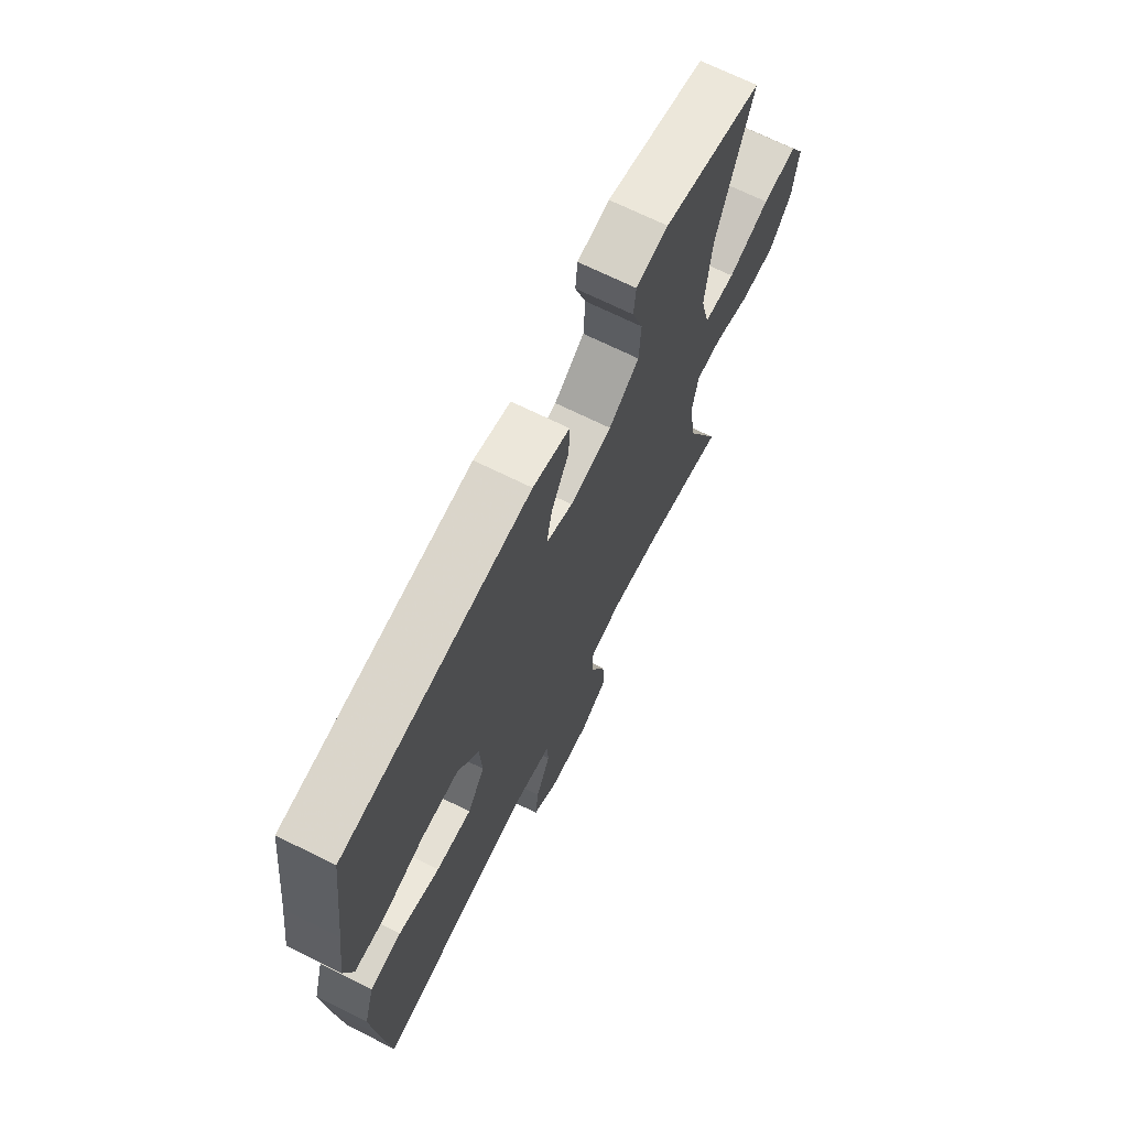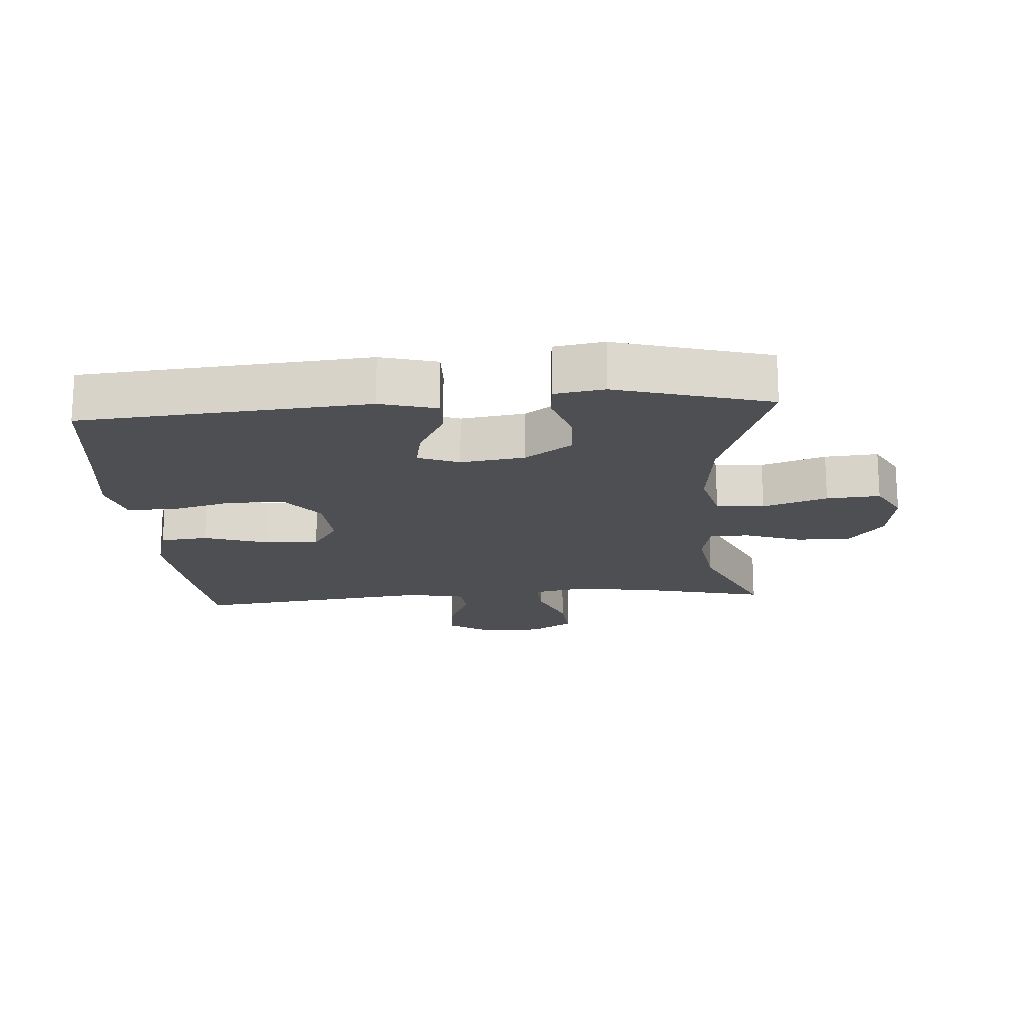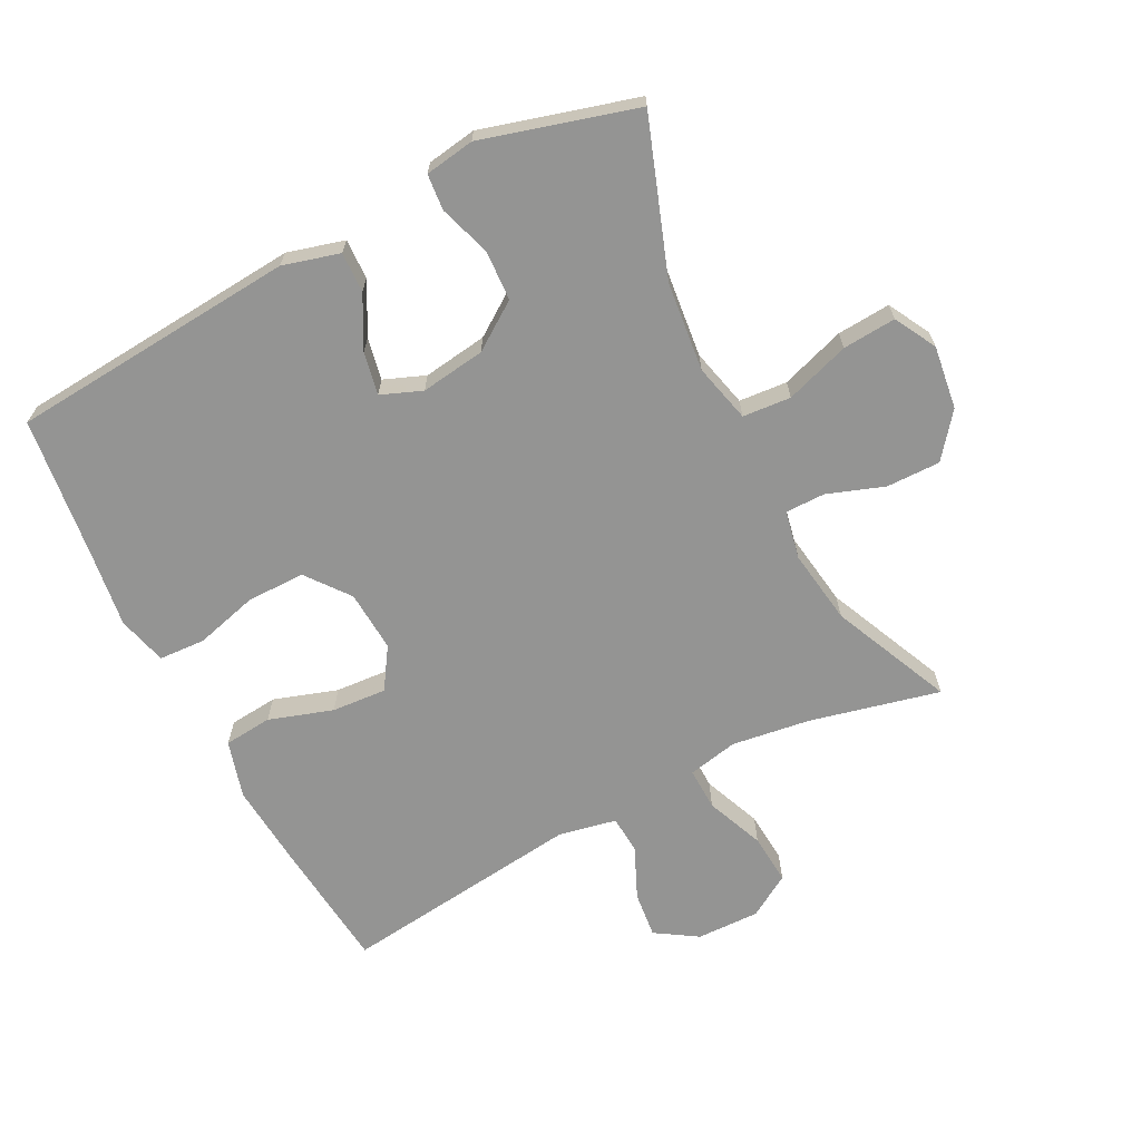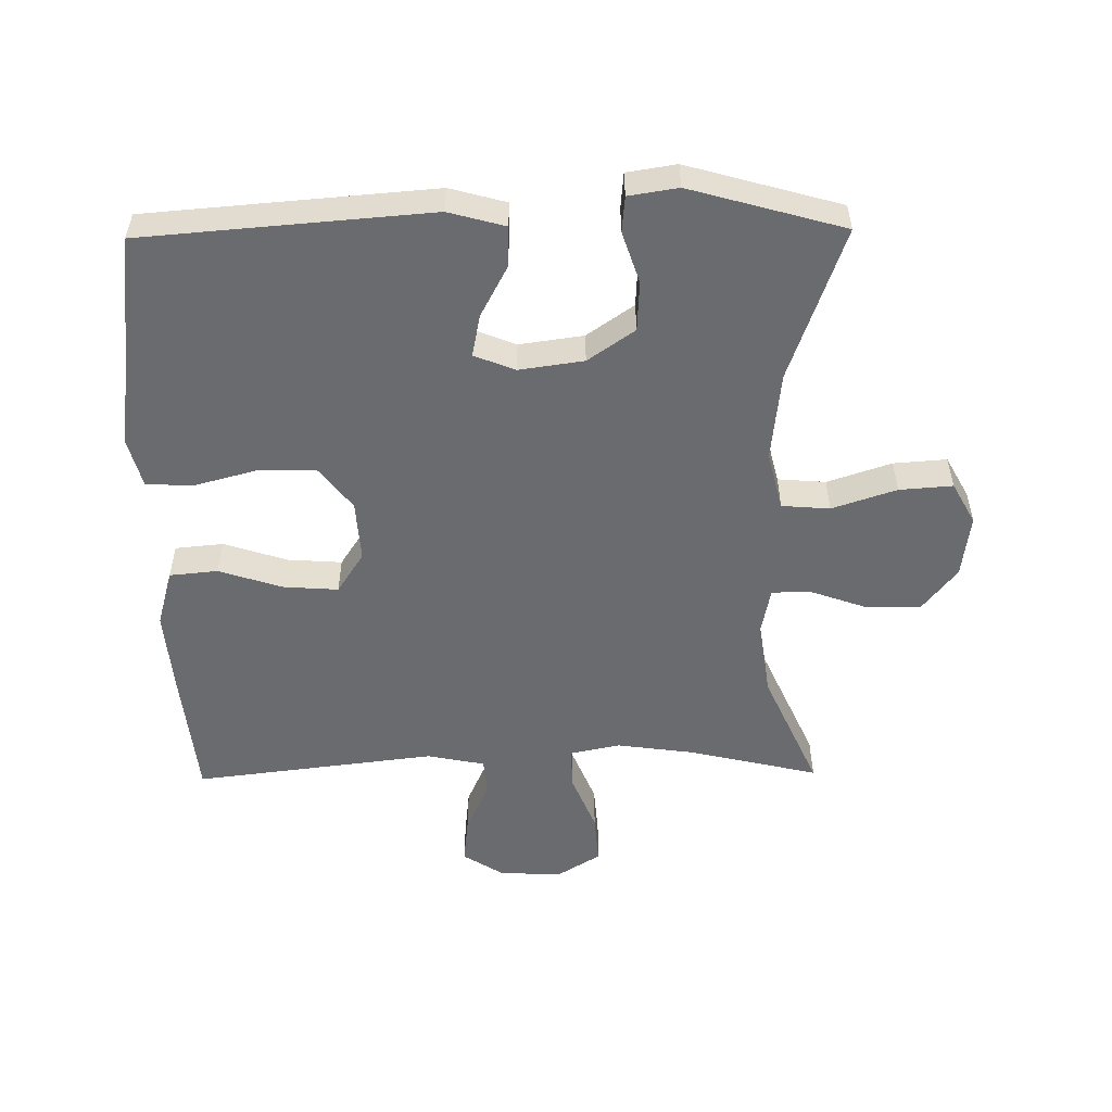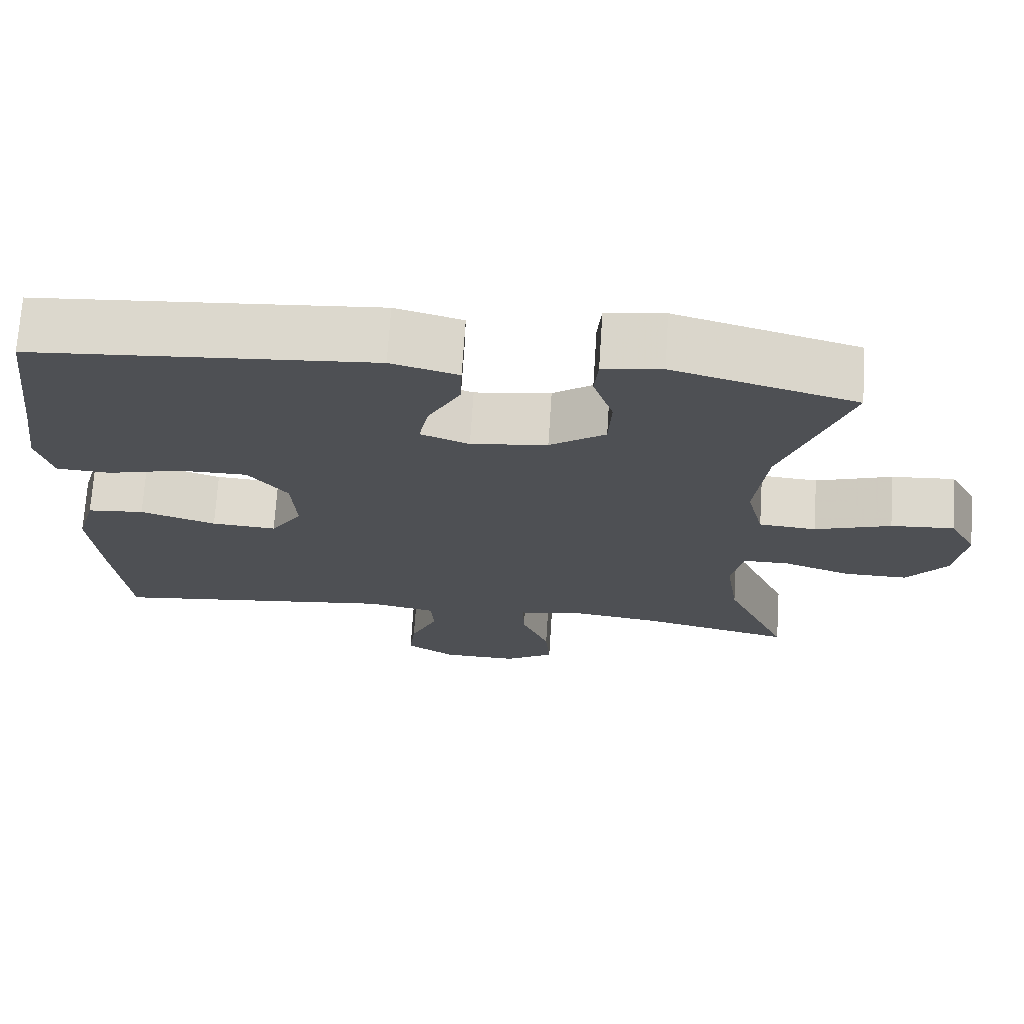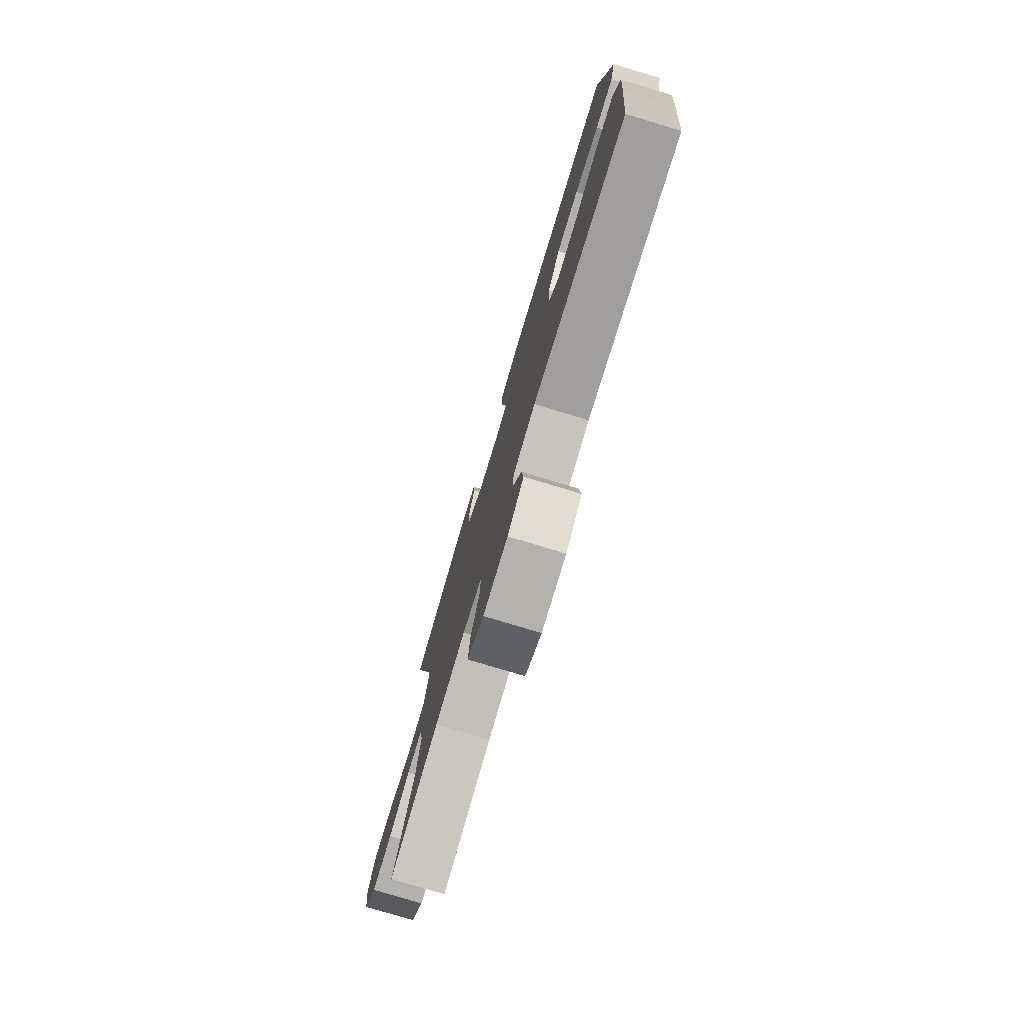
<metadata>
{"format":"obj","ext":"obj","renderer":"f3d","projection":"perspective","resolution":1024,"background":"white","views":[{"elev":69.5,"azim":-63.6,"up":"+Z"},{"elev":-17.8,"azim":4.3,"up":"+Y"},{"elev":-67.0,"azim":27.2,"up":"+Y"},{"elev":-53.4,"azim":0.8,"up":"+Y"},{"elev":71.2,"azim":3.7,"up":"+Z"},{"elev":-78.3,"azim":-106.7,"up":"+Z"}]}
</metadata>
<code>
v -0.5 0.07 0.5
v -0.059 0.07 0.535
v 0.028 0.07 0.511
v 0.026 0.07 0.449
v -0.016 0.07 0.37
v -0.029 0.07 0.305
v 0.034 0.07 0.28
v 0.133 0.07 0.294
v 0.205 0.07 0.344
v 0.209 0.07 0.421
v 0.183 0.07 0.5
v 0.188 0.07 0.555
v 0.264 0.07 0.567
v 0.5 0.07 0.5
v 0.416 0.07 0.263
v 0.401 0.07 0.126
v 0.423 0.07 0.036
v 0.497 0.07 0.03
v 0.596 0.07 0.063
v 0.678 0.07 0.069
v 0.713 0.07 0.005
v 0.7 0.07 -0.092
v 0.647 0.07 -0.159
v 0.564 0.07 -0.158
v 0.477 0.07 -0.127
v 0.416 0.07 -0.127
v 0.401 0.07 -0.201
v 0.418 0.07 -0.316
v 0.5 0.07 -0.5
v 0.302 0.07 -0.453
v 0.181 0.07 -0.436
v 0.104 0.07 -0.452
v 0.106 0.07 -0.517
v 0.142 0.07 -0.606
v 0.148 0.07 -0.684
v 0.083 0.07 -0.724
v -0.014 0.07 -0.722
v -0.078 0.07 -0.681
v -0.07 0.07 -0.61
v -0.035 0.07 -0.531
v -0.039 0.07 -0.473
v -0.128 0.07 -0.455
v -0.5 0.07 -0.5
v -0.52 0.07 -0.302
v -0.531 0.07 -0.169
v -0.506 0.07 -0.081
v -0.432 0.07 -0.074
v -0.334 0.07 -0.106
v -0.25 0.07 -0.112
v -0.209 0.07 -0.049
v -0.215 0.07 0.045
v -0.266 0.07 0.111
v -0.355 0.07 0.111
v -0.452 0.07 0.085
v -0.523 0.07 0.089
v -0.543 0.07 0.165
v -0.527 0.07 0.281
v -0.5 0 0.5
v -0.059 0 0.535
v 0.028 0 0.511
v 0.026 0 0.449
v -0.016 0 0.37
v -0.029 0 0.305
v 0.034 0 0.28
v 0.133 0 0.294
v 0.205 0 0.344
v 0.209 0 0.421
v 0.183 0 0.5
v 0.188 0 0.555
v 0.264 0 0.567
v 0.5 0 0.5
v 0.416 0 0.263
v 0.401 0 0.126
v 0.423 0 0.036
v 0.497 0 0.03
v 0.596 0 0.063
v 0.678 0 0.069
v 0.713 0 0.005
v 0.7 0 -0.092
v 0.647 0 -0.159
v 0.564 0 -0.158
v 0.477 0 -0.127
v 0.416 0 -0.127
v 0.401 0 -0.201
v 0.418 0 -0.316
v 0.5 0 -0.5
v 0.302 0 -0.453
v 0.181 0 -0.436
v 0.104 0 -0.452
v 0.106 0 -0.517
v 0.142 0 -0.606
v 0.148 0 -0.684
v 0.083 0 -0.724
v -0.014 0 -0.722
v -0.078 0 -0.681
v -0.07 0 -0.61
v -0.035 0 -0.531
v -0.039 0 -0.473
v -0.128 0 -0.455
v -0.5 0 -0.5
v -0.52 0 -0.302
v -0.531 0 -0.169
v -0.506 0 -0.081
v -0.432 0 -0.074
v -0.334 0 -0.106
v -0.25 0 -0.112
v -0.209 0 -0.049
v -0.215 0 0.045
v -0.266 0 0.111
v -0.355 0 0.111
v -0.452 0 0.085
v -0.523 0 0.089
v -0.543 0 0.165
v -0.527 0 0.281
f 55 56 57
f 54 55 57
f 53 54 57
f 3 4 5
f 2 3 5
f 1 2 5
f 57 1 5
f 53 57 5
f 52 53 5
f 51 52 5 6
f 50 51 6 7
f 49 50 7 8
f 46 47 48
f 45 46 48
f 44 45 48
f 43 44 48
f 42 43 48
f 41 42 48 49
f 38 39 40
f 37 38 40
f 36 37 40
f 35 36 40
f 34 35 40
f 33 34 40
f 32 33 40 41
f 49 8 9
f 41 49 9
f 32 41 9
f 31 32 9
f 28 29 30
f 31 9 10
f 30 31 10
f 28 30 10
f 27 28 10
f 23 24 25
f 22 23 25
f 21 22 25
f 20 21 25
f 19 20 25
f 18 19 25
f 17 18 25 26
f 26 27 10
f 17 26 10
f 16 17 10
f 13 14 15
f 13 15 16
f 12 13 16
f 11 12 16
f 10 11 16
f 114 113 112
f 114 112 111
f 114 111 110
f 62 61 60
f 62 60 59
f 62 59 58
f 62 58 114
f 62 114 110
f 62 110 109
f 63 62 109 108
f 64 63 108 107
f 65 64 107 106
f 105 104 103
f 105 103 102
f 105 102 101
f 105 101 100
f 105 100 99
f 106 105 99 98
f 97 96 95
f 97 95 94
f 97 94 93
f 97 93 92
f 97 92 91
f 97 91 90
f 98 97 90 89
f 66 65 106
f 66 106 98
f 66 98 89
f 66 89 88
f 87 86 85
f 67 66 88
f 67 88 87
f 67 87 85
f 67 85 84
f 82 81 80
f 82 80 79
f 82 79 78
f 82 78 77
f 82 77 76
f 82 76 75
f 83 82 75 74
f 67 84 83
f 67 83 74
f 67 74 73
f 72 71 70
f 73 72 70
f 73 70 69
f 73 69 68
f 73 68 67
f 1 58 59 2
f 2 59 60 3
f 3 60 61 4
f 4 61 62 5
f 5 62 63 6
f 6 63 64 7
f 7 64 65 8
f 8 65 66 9
f 9 66 67 10
f 10 67 68 11
f 11 68 69 12
f 12 69 70 13
f 13 70 71 14
f 14 71 72 15
f 15 72 73 16
f 16 73 74 17
f 17 74 75 18
f 18 75 76 19
f 19 76 77 20
f 20 77 78 21
f 21 78 79 22
f 22 79 80 23
f 23 80 81 24
f 24 81 82 25
f 25 82 83 26
f 26 83 84 27
f 27 84 85 28
f 28 85 86 29
f 29 86 87 30
f 30 87 88 31
f 31 88 89 32
f 32 89 90 33
f 33 90 91 34
f 34 91 92 35
f 35 92 93 36
f 36 93 94 37
f 37 94 95 38
f 38 95 96 39
f 39 96 97 40
f 40 97 98 41
f 41 98 99 42
f 42 99 100 43
f 43 100 101 44
f 44 101 102 45
f 45 102 103 46
f 46 103 104 47
f 47 104 105 48
f 48 105 106 49
f 49 106 107 50
f 50 107 108 51
f 51 108 109 52
f 52 109 110 53
f 53 110 111 54
f 54 111 112 55
f 55 112 113 56
f 56 113 114 57
f 57 114 58 1

</code>
